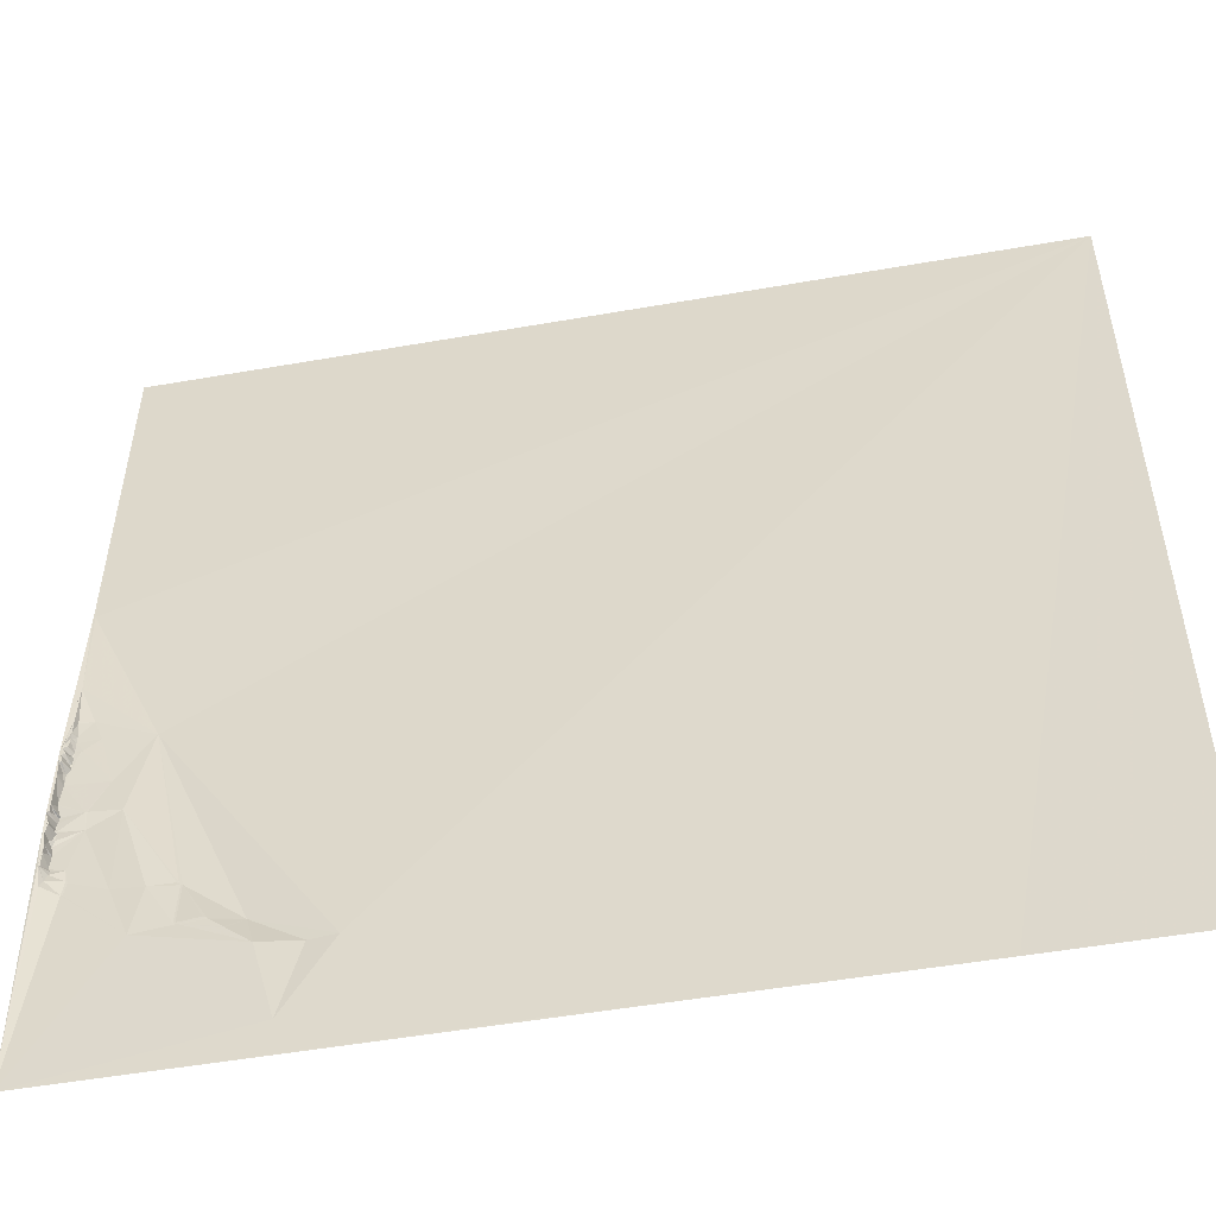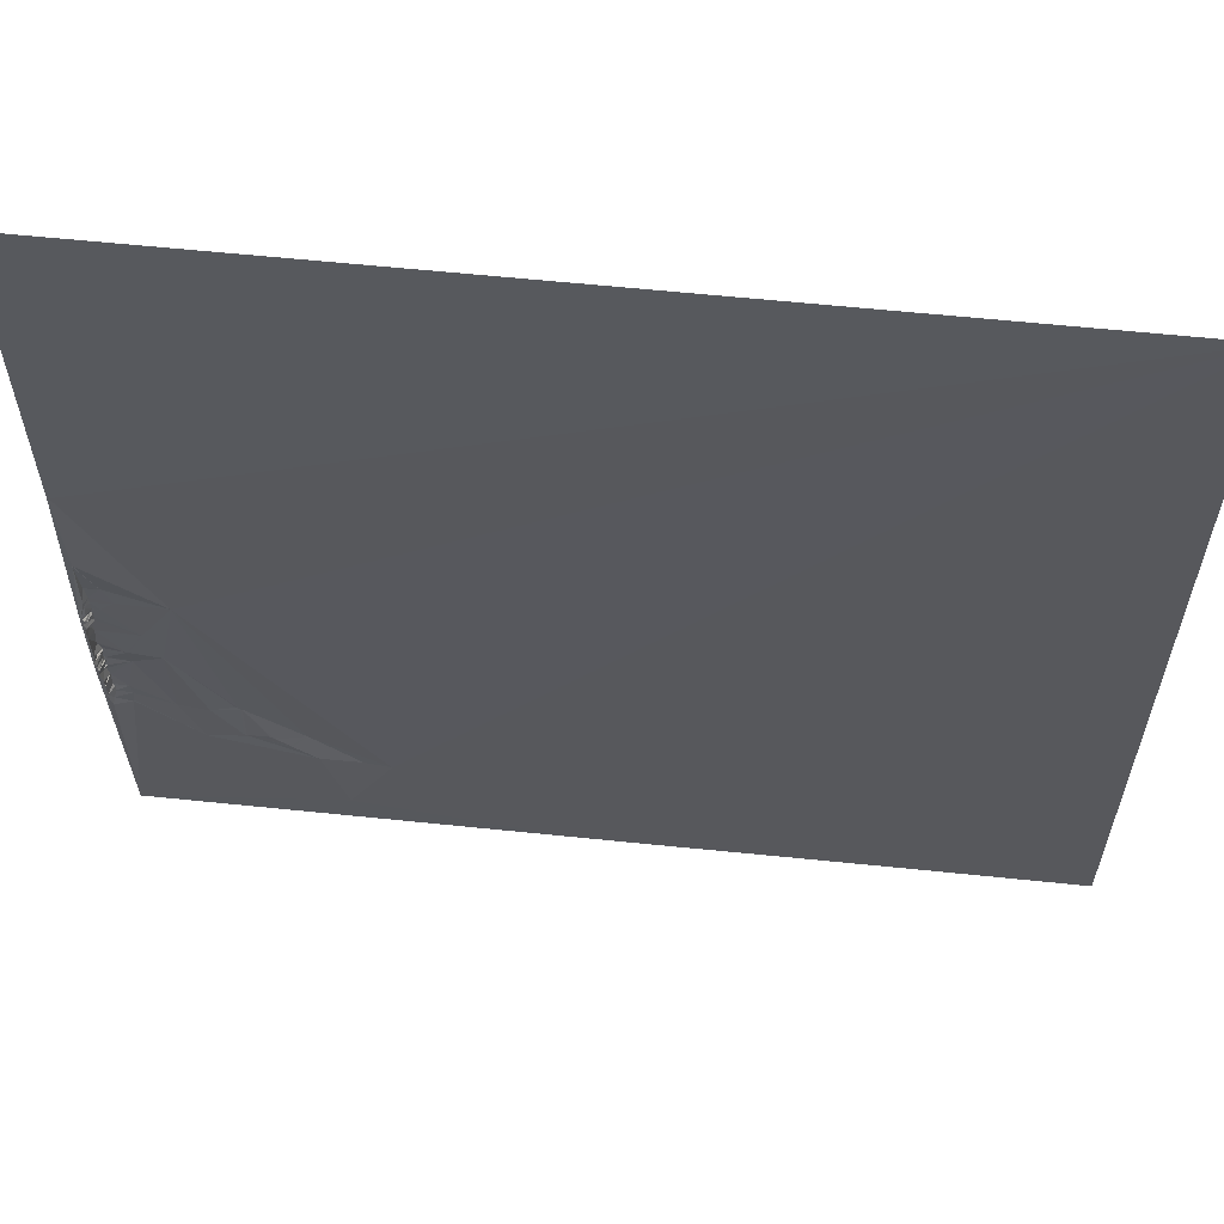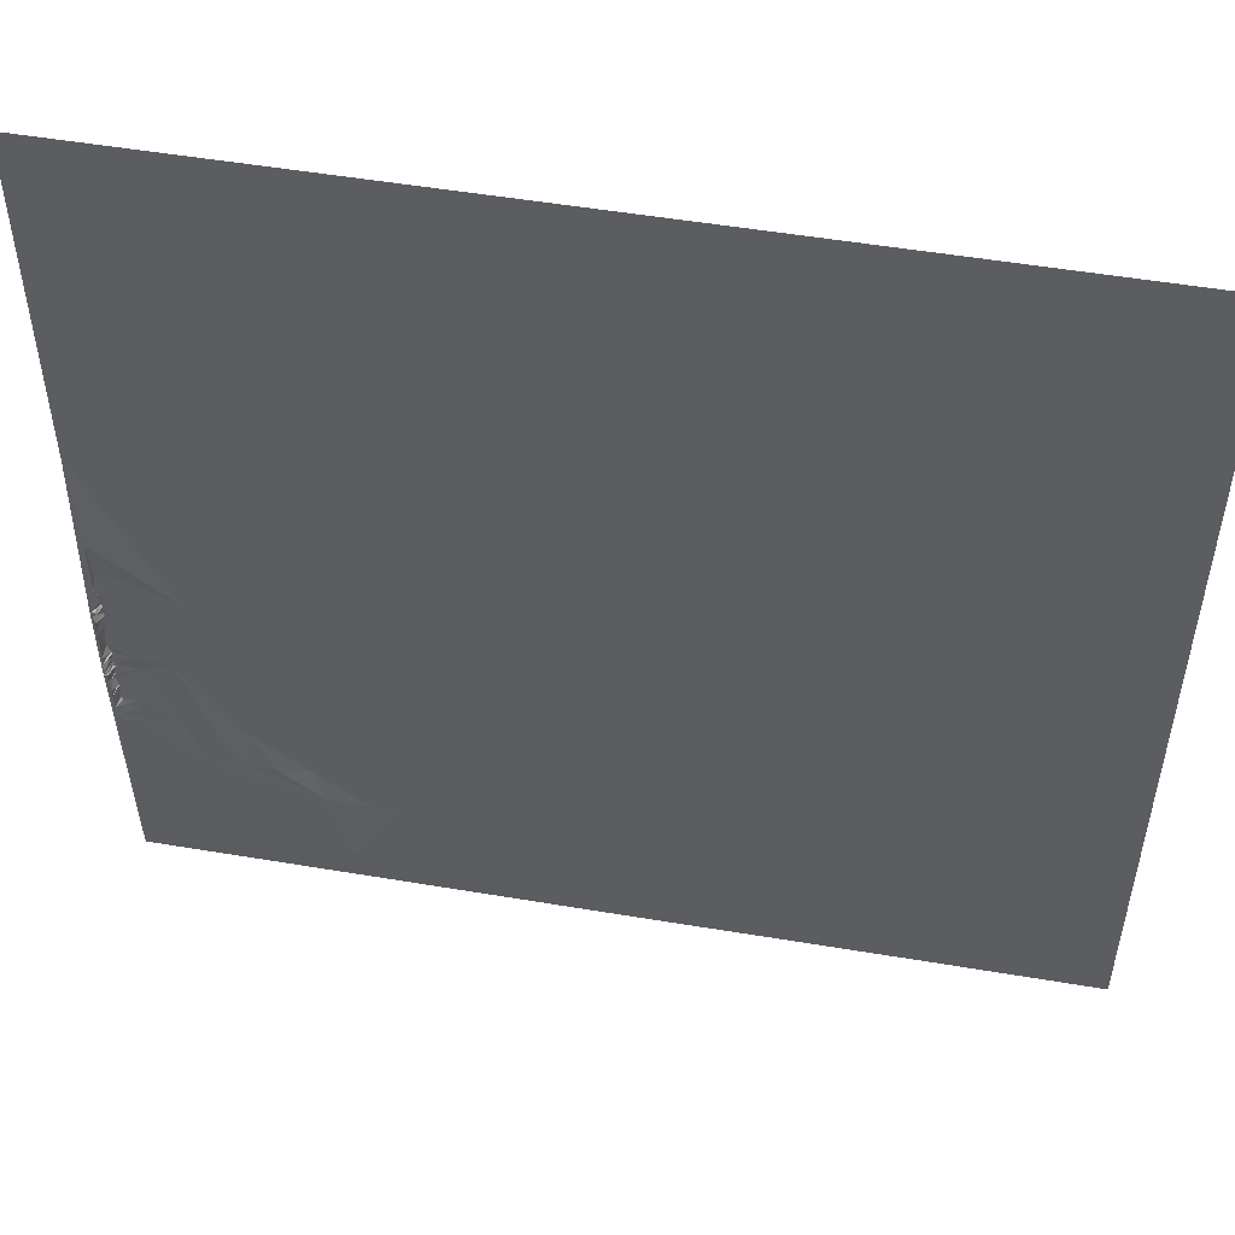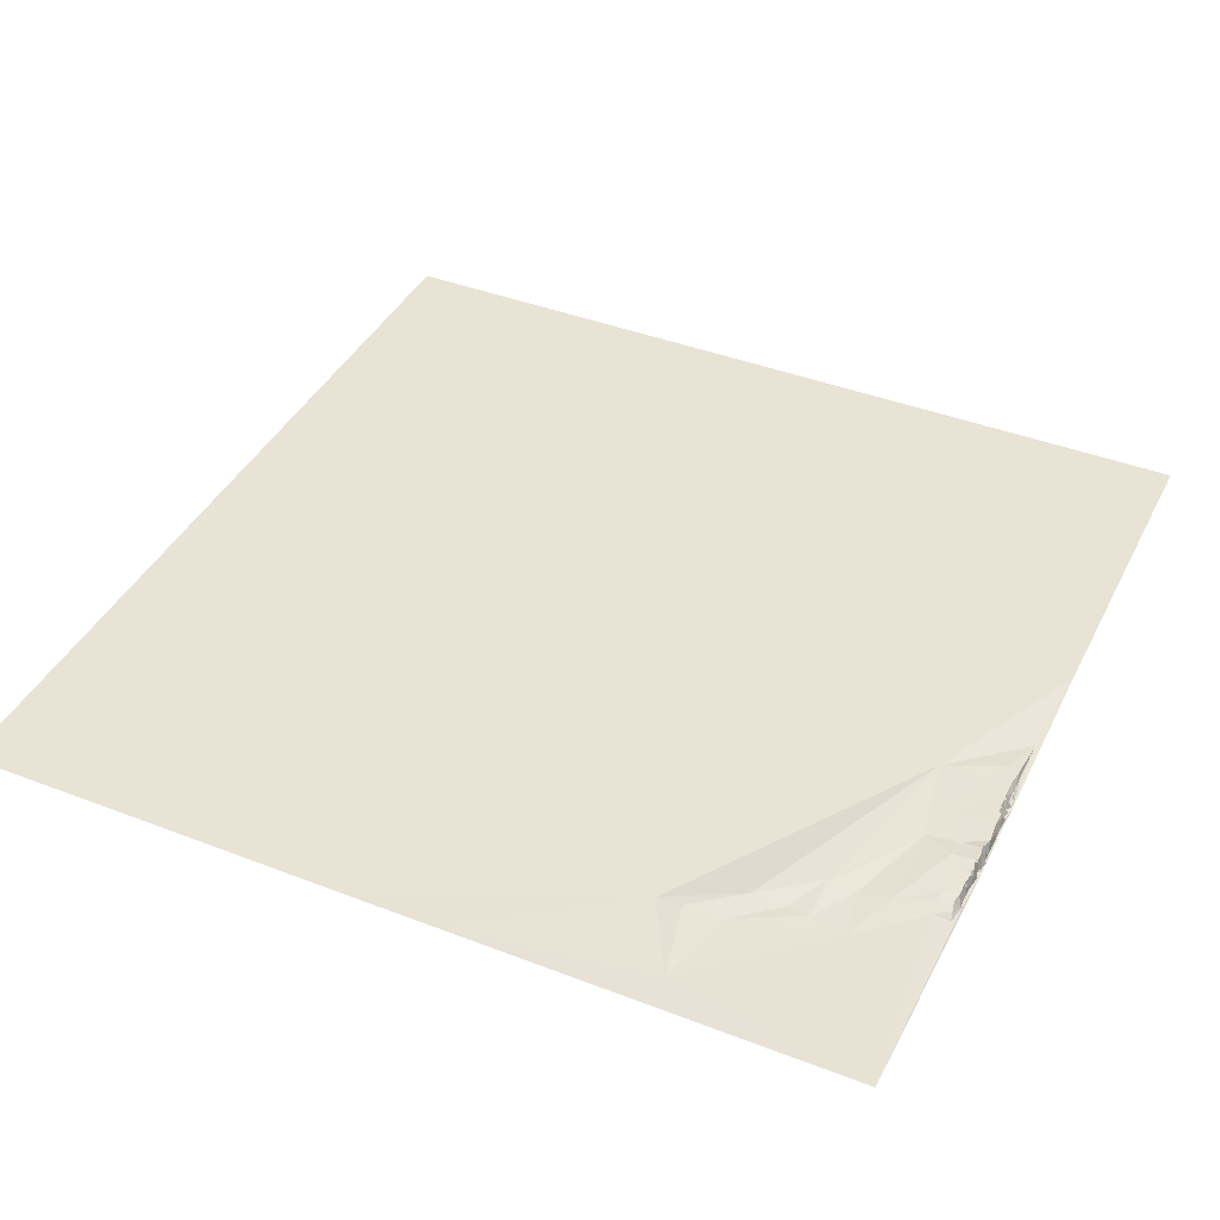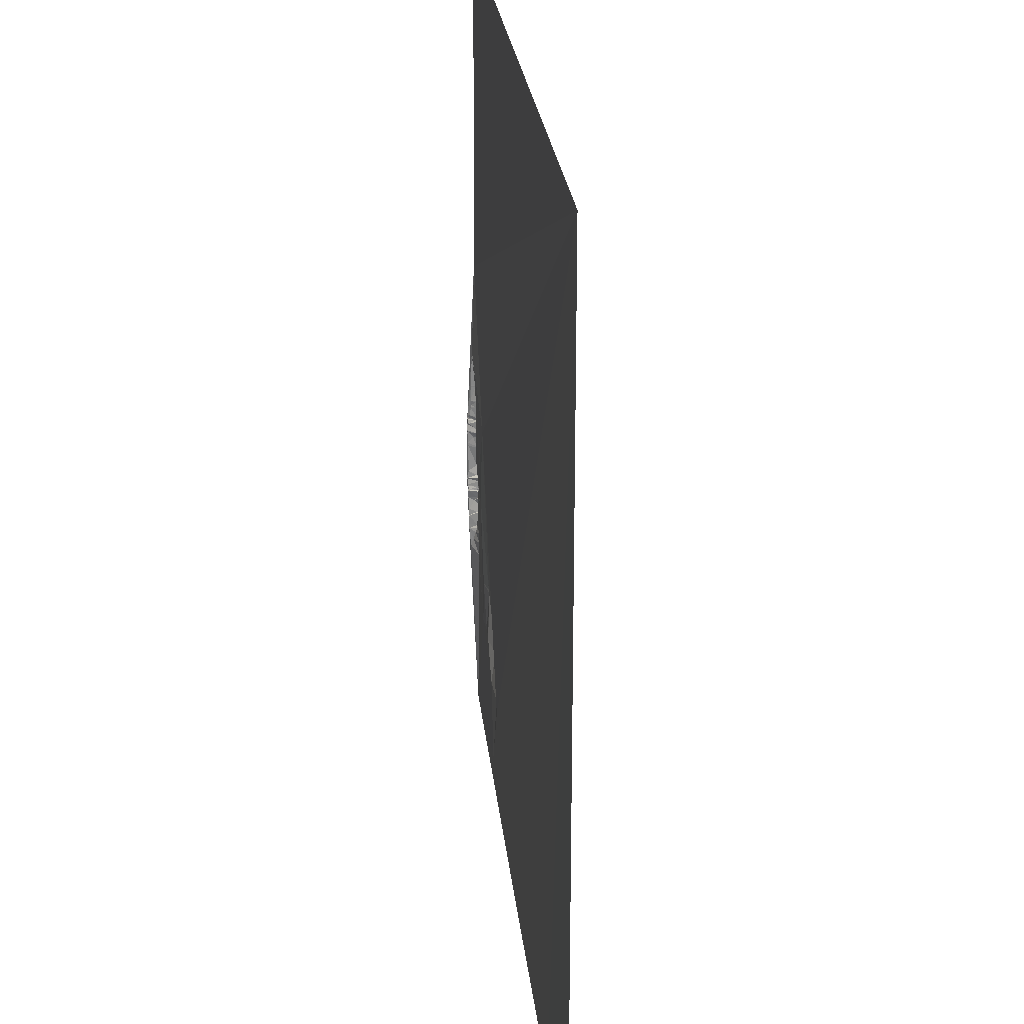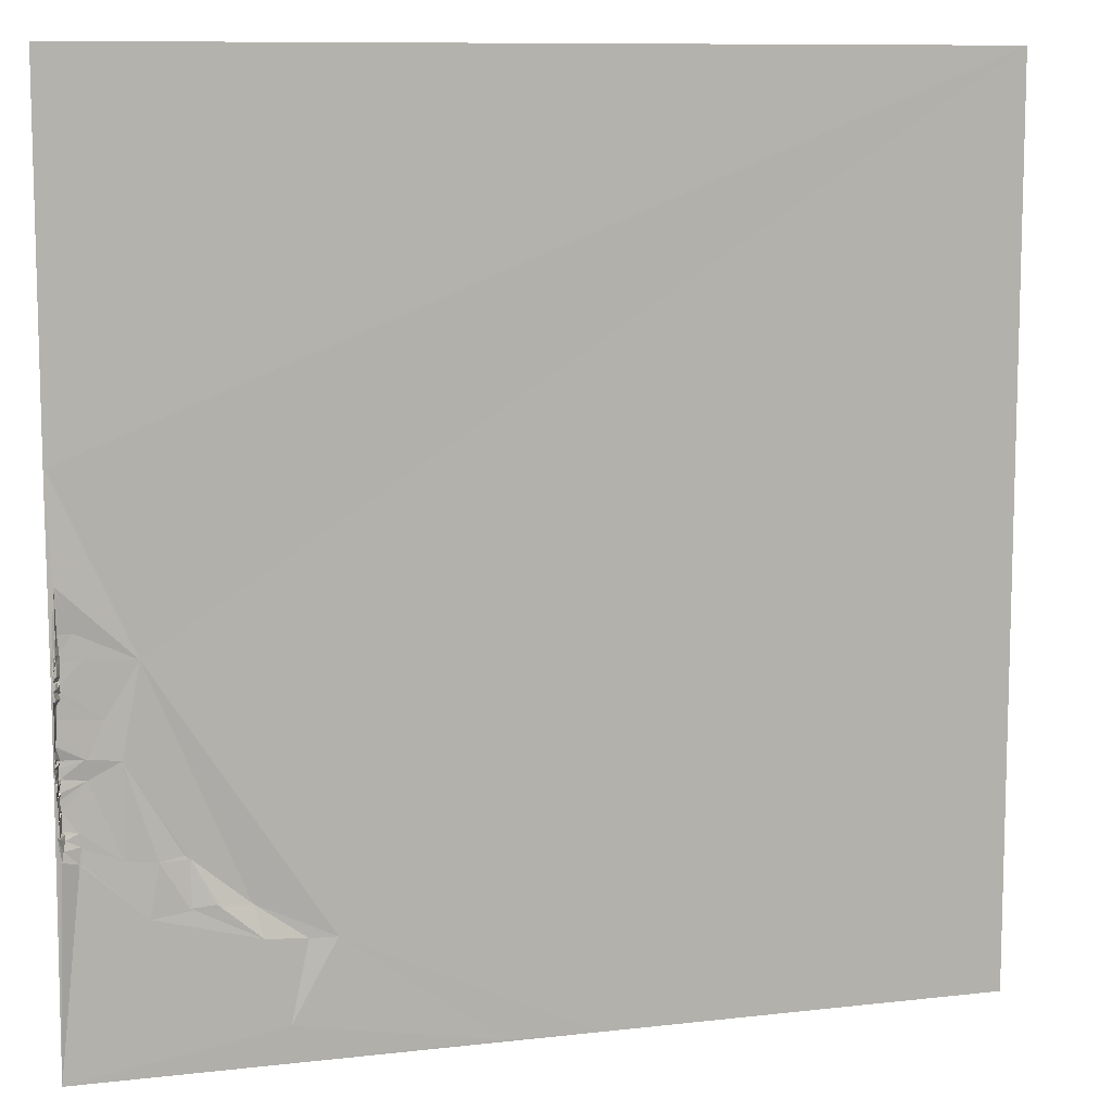
<metadata>
{"format":"obj","ext":"obj","renderer":"f3d","projection":"perspective","resolution":1024,"background":"white","views":[{"elev":-51.8,"azim":10.9,"up":"+Z"},{"elev":60.9,"azim":6.2,"up":"+Z"},{"elev":52.1,"azim":10.5,"up":"+Z"},{"elev":40.9,"azim":-154.9,"up":"+Y"},{"elev":24.7,"azim":84.5,"up":"+Z"},{"elev":9.7,"azim":-16.5,"up":"+Z"}]}
</metadata>
<code>
v 7674 11.99 -7675
v 8185 13.59 -7675
v 7674 11.16 -7876
v 7675 11.17 -7876
v 7675 11.14 -7877
v 7677 9.25 -7933
v 7677 9.133 -7934
v 7677 8.481 -7956
v 7678 10.96 -7956
v 7677 8.393 -7957
v 7678 11.07 -7957
v 7686 11.4 -7957
v 7677 8.282 -7966
v 7679 11.29 -7966
v 7677 8.048 -7967
v 7679 11.3 -7967
v 7677 8.614 -7970
v 7691 11.48 -7970
v 7677 8.368 -7971
v 7679 11.31 -7971
v 7677 8.304 -7972
v 7679 11.32 -7972
v 7718 12.23 -7972
v 7675 6.237 -7977
v 7677 7.45 -7977
v 7679 11.35 -7977
v 7683 11.28 -7977
v 7675 6.208 -7978
v 7679 11.35 -7978
v 7682 11.28 -7978
v 7675 6.181 -7979
v 7679 11.36 -7979
v 7681 11.31 -7979
v 7675 6.154 -7980
v 7678 11.23 -7980
v 7680 11.34 -7980
v 7674 6.117 -7981
v 7675 6.127 -7981
v 7676 6.212 -7981
v 7679 11.37 -7981
v 7679 11.37 -7982
v 7680 11.36 -7982
v 7676 6.118 -7983
v 7677 6.973 -7983
v 7675 6.074 -7984
v 7678 11.33 -7986
v 7679 11.44 -7986
v 7680 11.41 -7986
v 7676 6.065 -7988
v 7675 5.99 -7989
v 7676 6.079 -7989
v 7679 11.5 -7989
v 7677 11.6 -7992
v 7676 9.89 -7993
v 7675 6.485 -7997
v 7675 6.494 -7999
v 7677 11.77 -7999
v 7677 11.78 -8000
v 7700 11.98 -8001
v 7676 11.78 -8012
v 7676 11.84 -8013
v 7675 6.764 -8017
v 7675 6.521 -8018
v 7675 6.575 -8019
v 7676 11.52 -8020
v 7677 13.03 -8020
v 7678 13.06 -8020
v 7690 11.8 -8020
v 7691 11.82 -8020
v 7678 13.06 -8021
v 7675 6.518 -8022
v 7708 11.67 -8022
v 7674 5.927 -8023
v 7677 13.06 -8024
v 7675 6.248 -8027
v 7674 5.937 -8028
v 7675 5.994 -8028
v 7677 12.71 -8028
v 7678 12.95 -8029
v 7674 5.949 -8030
v 7676 7.237 -8030
v 7677 12.01 -8030
v 7678 12.95 -8030
v 7676 6.399 -8031
v 7678 12.83 -8031
v 7691 13.09 -8031
v 7677 11.95 -8035
v 7675 6.373 -8036
v 7677 12.36 -8036
v 7678 12.3 -8036
v 7676 10.3 -8038
v 7677 12.54 -8040
v 7676 6.962 -8044
v 7677 11.8 -8046
v 7678 12.51 -8046
v 7676 6.787 -8049
v 7676 6.883 -8055
v 7678 11.88 -8055
v 7675 6.771 -8057
v 7679 11.61 -8057
v 7686 12.37 -8057
v 7676 6.863 -8058
v 7679 11.35 -8058
v 7679 10.8 -8060
v 7687 12.44 -8064
v 7678 9.366 -8065
v 7688 12.49 -8065
v 7677 7.745 -8070
v 7686 12.25 -8073
v 7687 12.32 -8073
v 7708 12.63 -8073
v 7738 14.18 -8073
v 7739 14.18 -8073
v 7725 12.1 -8075
v 7740 14.21 -8075
v 7741 14.25 -8075
v 7753 12.16 -8099
v 7740 12.6 -8100
v 7741 12.64 -8100
v 7754 12.18 -8100
v 7755 12.22 -8100
v 7742 12.65 -8101
v 7755 12.2 -8101
v 7756 12.22 -8101
v 7772 15.52 -8101
v 7720 12.13 -8104
v 7763 12.2 -8107
v 7764 12.19 -8108
v 7777 12.25 -8119
v 7800 13.5 -8121
v 7815 12.23 -8121
v 7790 12.29 -8166
v 7903 12.94 -8185
v 7674 12.27 -8186
v 7955 13.15 -8186
v 8017 13.51 -8186
v 8093 13.86 -8186
v 8185 14.13 -8186
f 85 87 90
f 85 84 87
f 65 70 66
f 70 67 66
f 60 62 61
f 60 56 62
f 88 91 89
f 91 90 89
f 63 73 64
f 73 71 64
f 74 75 78
f 74 73 75
f 116 119 117
f 120 117 122
f 116 117 121
f 116 118 119
f 113 116 23
f 113 115 116
f 7 37 8
f 37 10 8
f 11 12 9
f 12 7 9
f 11 9 10
f 9 7 8
f 14 12 11
f 14 11 13
f 18 12 14
f 18 23 12
f 71 65 64
f 73 74 71
f 96 95 94
f 95 93 94
f 103 101 100
f 101 98 100
f 67 70 68
f 69 68 86
f 107 110 111
f 114 111 126
f 107 111 101
f 110 126 111
f 15 24 17
f 24 19 17
f 27 18 20
f 23 18 59
f 118 126 122
f 128 122 129
f 118 122 119
f 125 121 124
f 112 113 72
f 112 115 113
f 23 72 113
f 112 72 114
f 115 118 116
f 126 118 114
f 123 120 122
f 127 123 122
f 125 23 116
f 120 121 117
f 77 78 75
f 73 76 75
f 65 63 64
f 74 70 71
f 61 62 67
f 73 63 62
f 44 39 43
f 44 35 39
f 37 24 10
f 24 15 13
f 16 14 15
f 10 13 11
f 79 86 68
f 59 69 72
f 80 84 81
f 84 82 81
f 134 99 80
f 79 78 82
f 81 78 77
f 123 127 124
f 127 125 124
f 132 129 126
f 132 130 129
f 15 14 13
f 16 17 20
f 19 20 17
f 14 16 18
f 50 37 55
f 37 56 55
f 106 104 102
f 106 105 104
f 16 15 17
f 24 21 19
f 16 20 18
f 7 12 6
f 27 22 26
f 22 27 20
f 21 20 19
f 24 25 21
f 4 3 5
f 3 6 5
f 45 37 50
f 54 55 57
f 45 50 49
f 53 54 57
f 51 49 50
f 46 49 52
f 23 2 4
f 3 4 1
f 128 129 125
f 132 131 130
f 67 63 66
f 63 67 62
f 101 111 86
f 134 126 109
f 133 131 132
f 133 135 131
f 59 52 57
f 59 48 52
f 98 102 100
f 103 102 104
f 46 45 49
f 51 50 53
f 93 99 96
f 99 97 96
f 92 95 86
f 92 93 95
f 93 96 94
f 95 96 98
f 92 91 93
f 99 93 88
f 76 80 77
f 102 99 106
f 85 86 83
f 86 79 83
f 92 86 90
f 86 85 90
f 27 59 18
f 22 20 21
f 128 125 127
f 124 121 123
f 37 6 3
f 59 58 68
f 59 57 58
f 53 57 52
f 56 57 55
f 37 73 56
f 56 73 62
f 131 125 130
f 119 122 117
f 60 58 56
f 51 52 49
f 86 72 69
f 112 114 115
f 99 102 97
f 103 100 102
f 24 28 25
f 26 25 29
f 21 26 22
f 26 33 30
f 128 127 122
f 134 132 126
f 114 72 111
f 115 114 118
f 108 134 109
f 110 109 126
f 126 129 122
f 134 133 132
f 120 123 121
f 59 72 23
f 54 50 55
f 69 59 68
f 30 48 27
f 59 27 48
f 54 53 50
f 48 47 52
f 24 37 28
f 101 95 98
f 98 97 102
f 99 88 80
f 91 88 93
f 89 87 88
f 84 88 87
f 88 84 80
f 83 79 82
f 84 85 82
f 83 82 85
f 97 98 96
f 82 78 81
f 78 79 74
f 101 86 95
f 125 116 121
f 74 79 68
f 81 77 80
f 13 10 24
f 23 6 12
f 6 37 7
f 25 26 21
f 48 30 42
f 36 33 32
f 60 68 58
f 33 42 30
f 37 45 43
f 53 52 51
f 28 37 31
f 10 9 8
f 30 27 26
f 4 5 23
f 31 37 34
f 35 25 31
f 29 25 35
f 42 36 40
f 34 37 38
f 28 31 25
f 32 29 35
f 26 29 33
f 42 47 48
f 32 40 36
f 38 37 43
f 35 34 39
f 34 35 31
f 29 32 33
f 40 44 41
f 44 47 41
f 41 47 42
f 38 43 39
f 134 108 99
f 105 106 109
f 2 1 4
f 43 45 44
f 108 106 99
f 107 109 110
f 107 105 109
f 107 101 105
f 108 109 106
f 72 86 111
f 105 101 104
f 23 131 2
f 89 90 87
f 77 75 76
f 47 46 52
f 57 56 58
f 38 39 34
f 36 42 33
f 103 104 101
f 130 125 129
f 40 35 44
f 125 131 23
f 92 90 91
f 134 135 133
f 47 44 46
f 40 41 42
f 61 68 60
f 6 23 5
f 35 40 32
f 138 2 137
f 63 65 66
f 137 2 136
f 65 71 70
f 70 74 68
f 61 67 68
f 46 44 45
f 136 2 131
f 135 136 131

</code>
